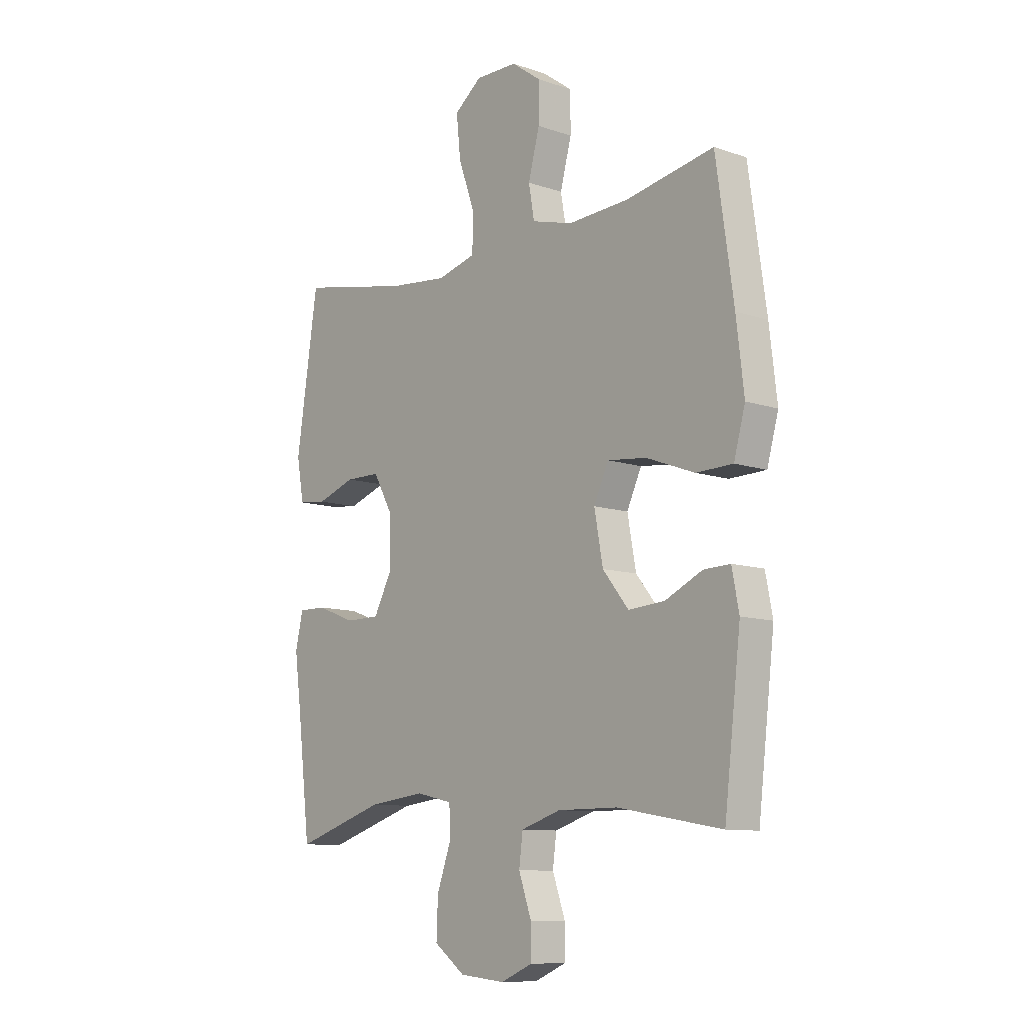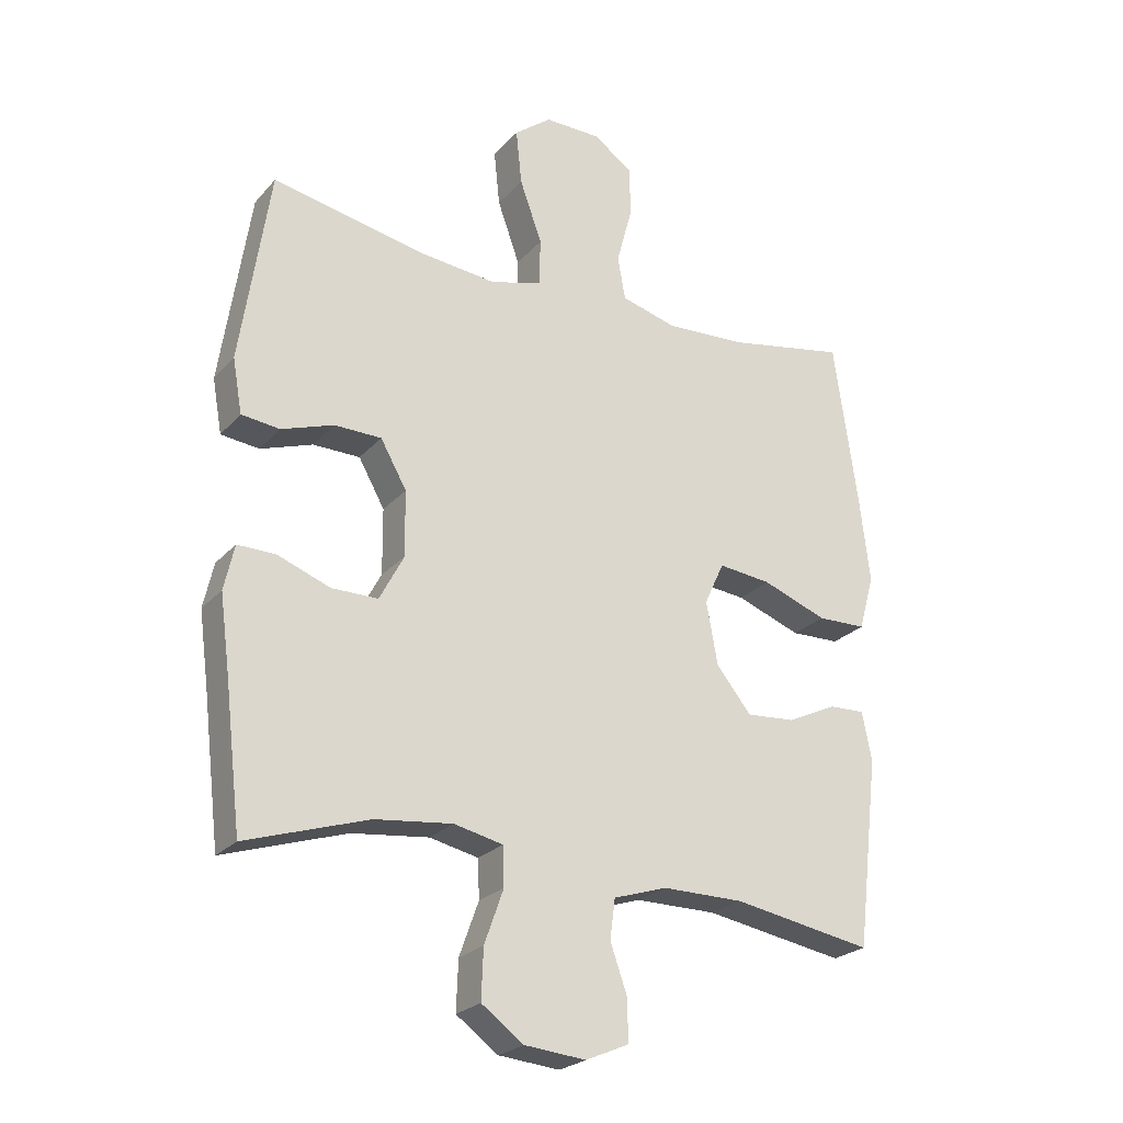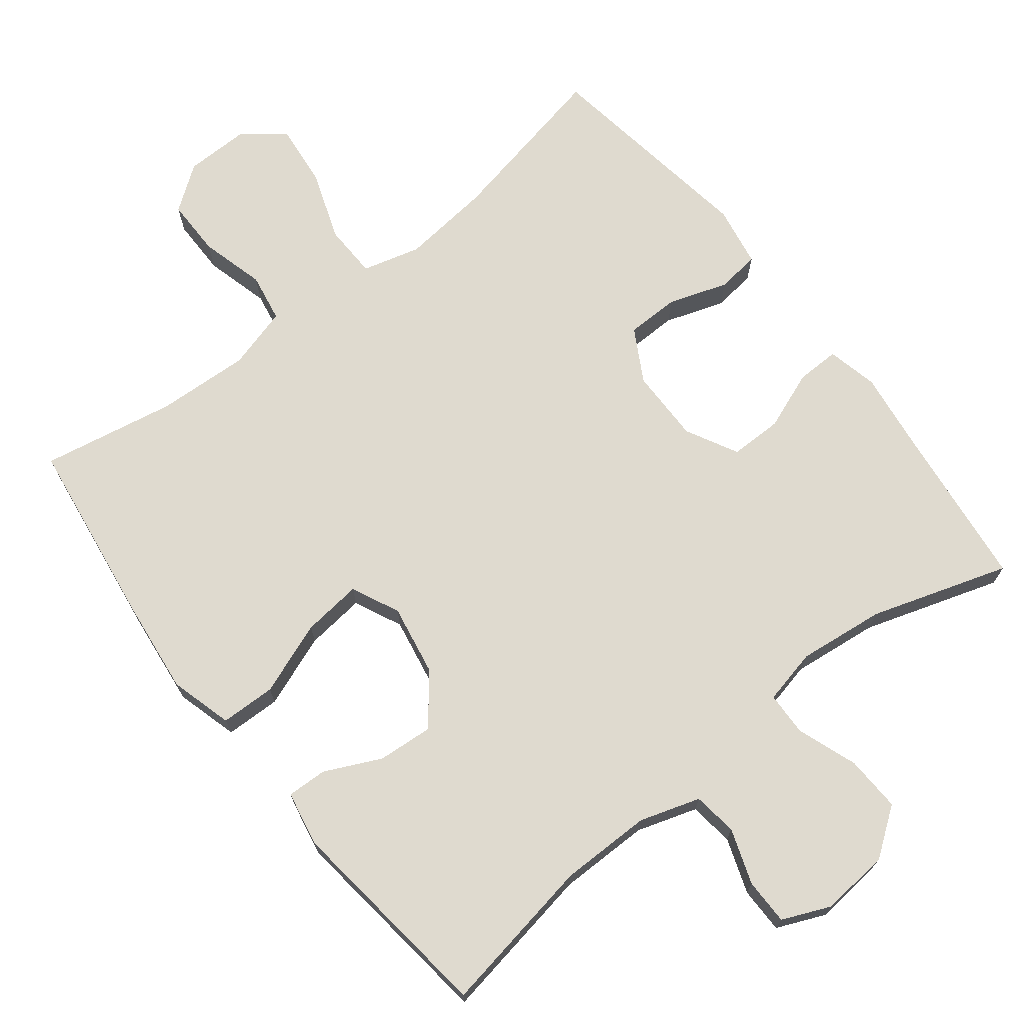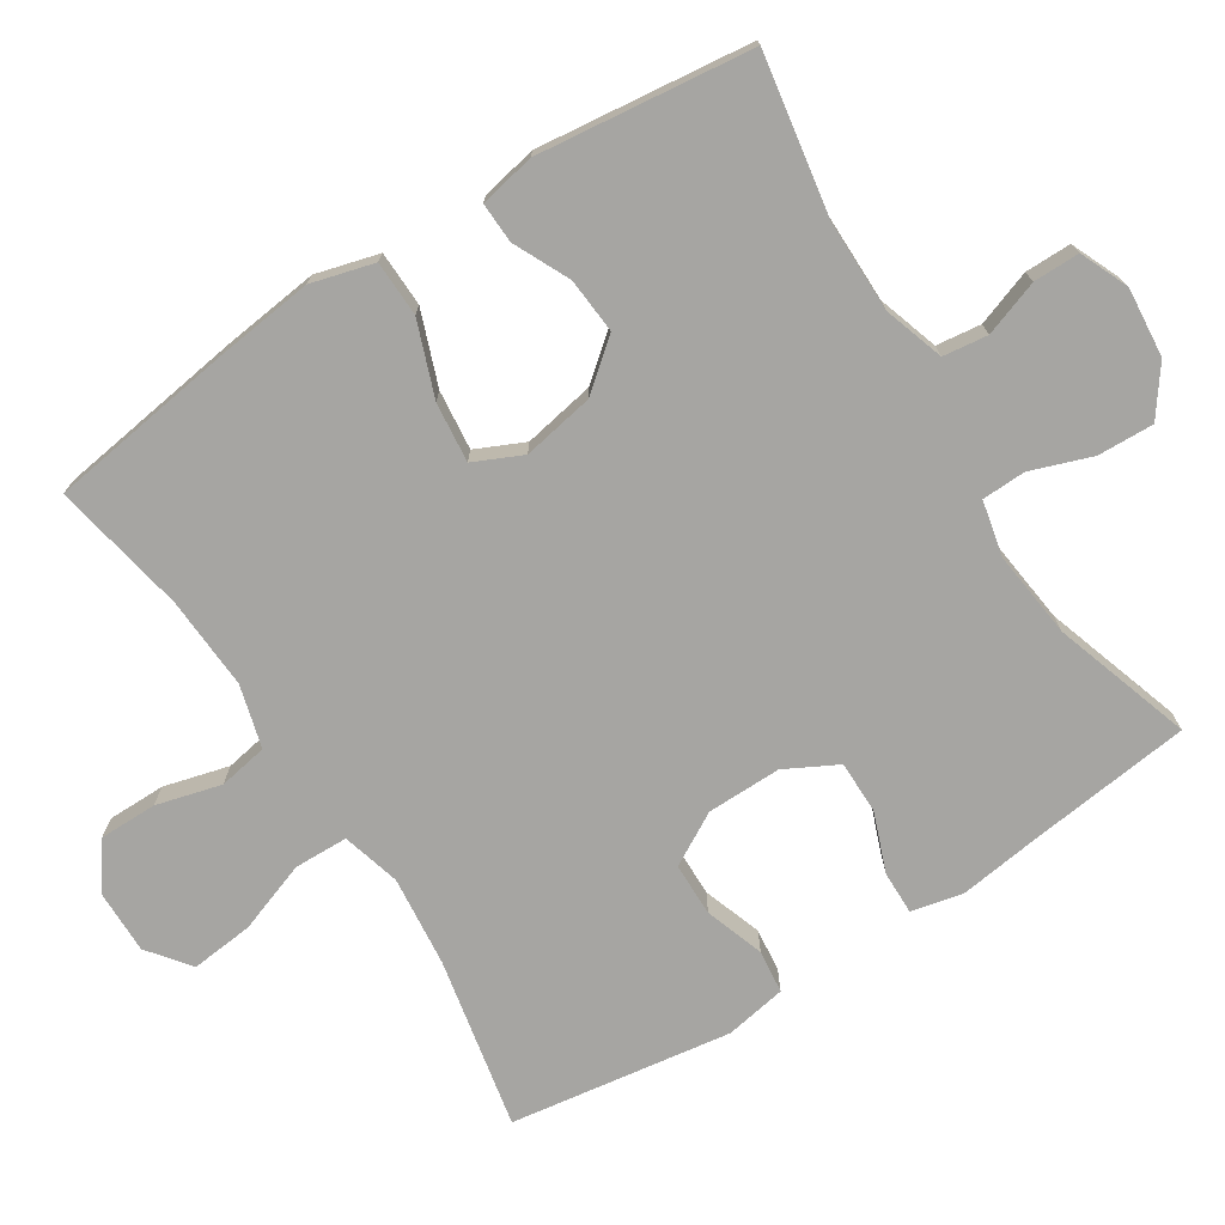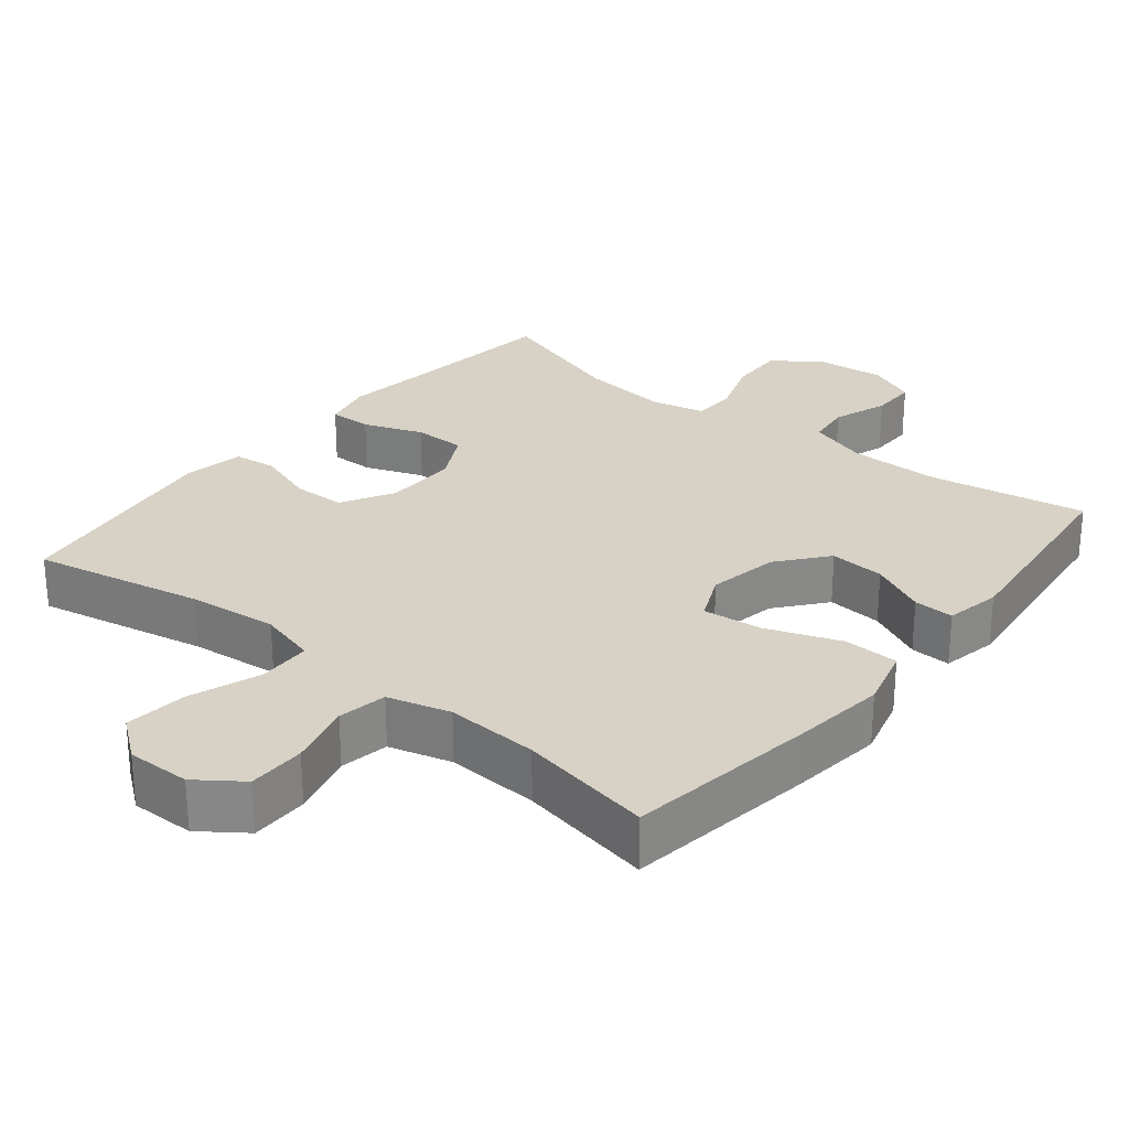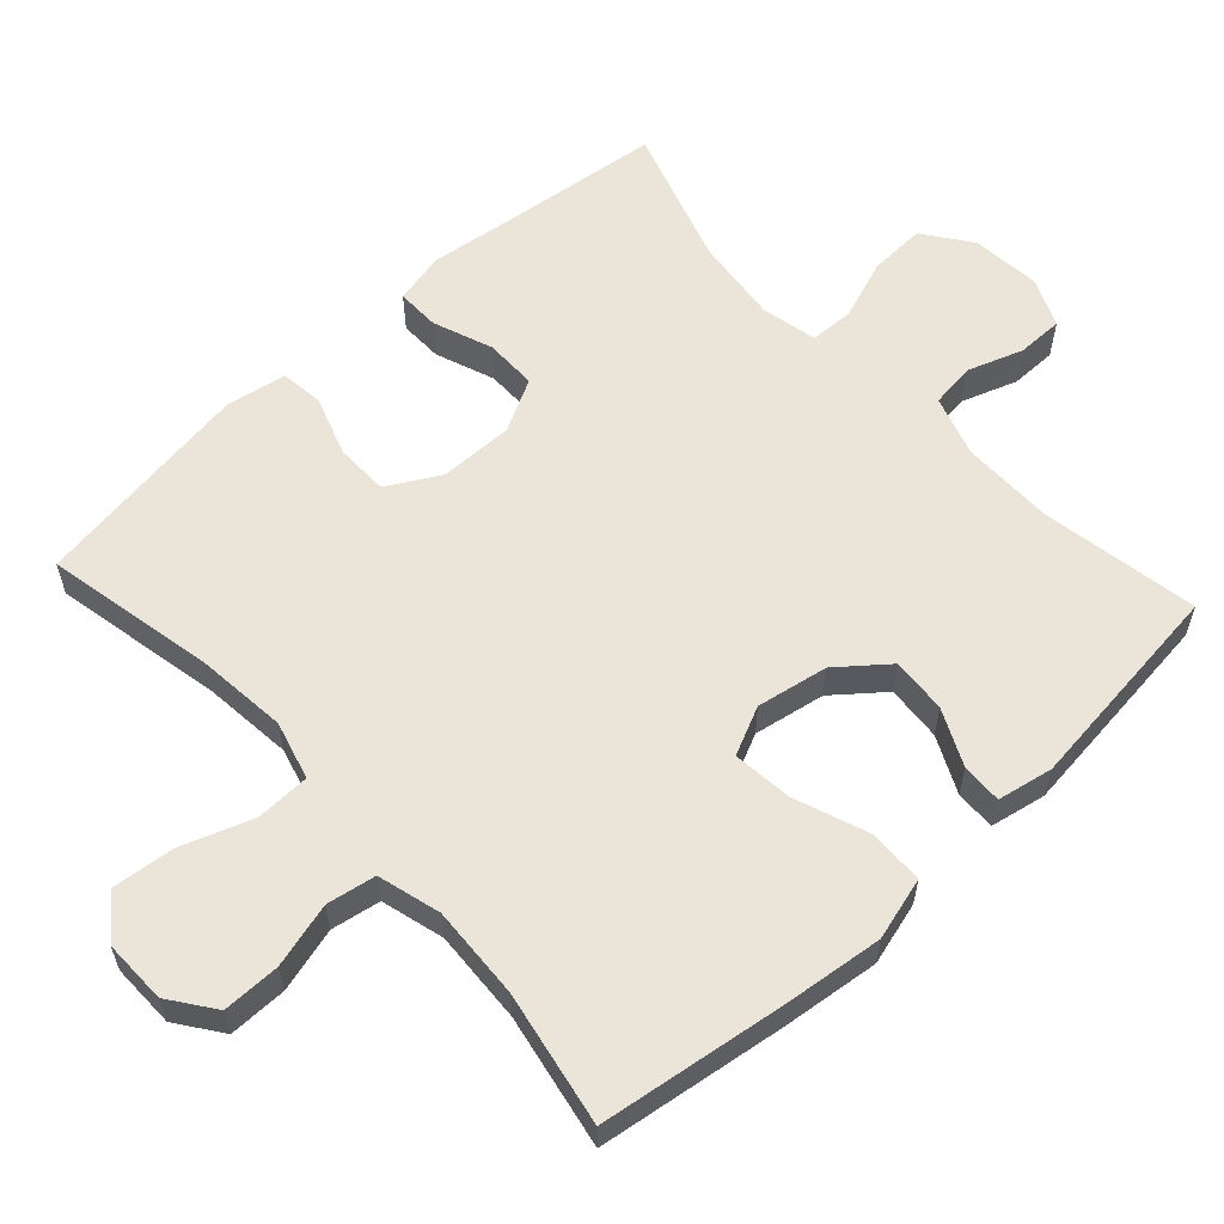
<metadata>
{"format":"obj","ext":"obj","renderer":"f3d","projection":"perspective","resolution":1024,"background":"white","views":[{"elev":-10.1,"azim":49.1,"up":"+Z"},{"elev":-24.3,"azim":-30.7,"up":"+Z"},{"elev":70.9,"azim":141.8,"up":"+Y"},{"elev":-73.7,"azim":122.6,"up":"+Y"},{"elev":27.3,"azim":39.1,"up":"+Y"},{"elev":59.1,"azim":47.5,"up":"+Y"}]}
</metadata>
<code>
v -0.5 0.07 -0.5
v -0.527 0.07 -0.272
v -0.542 0.07 -0.159
v -0.526 0.07 -0.088
v -0.466 0.07 -0.089
v -0.384 0.07 -0.12
v -0.311 0.07 -0.12
v -0.273 0.07 -0.048
v -0.274 0.07 0.055
v -0.315 0.07 0.128
v -0.389 0.07 0.129
v -0.471 0.07 0.101
v -0.531 0.07 0.108
v -0.546 0.07 0.193
v -0.5 0.07 0.5
v -0.263 0.07 0.452
v -0.138 0.07 0.439
v -0.057 0.07 0.461
v -0.055 0.07 0.536
v -0.09 0.07 0.634
v -0.099 0.07 0.721
v -0.041 0.07 0.766
v 0.048 0.07 0.765
v 0.11 0.07 0.72
v 0.11 0.07 0.64
v 0.086 0.07 0.55
v 0.098 0.07 0.482
v 0.185 0.07 0.458
v 0.314 0.07 0.465
v 0.5 0.07 0.5
v 0.537 0.07 0.241
v 0.553 0.07 0.105
v 0.529 0.07 0.018
v 0.452 0.07 0.016
v 0.35 0.07 0.054
v 0.267 0.07 0.063
v 0.236 0.07 -0.004
v 0.254 0.07 -0.103
v 0.309 0.07 -0.171
v 0.386 0.07 -0.165
v 0.464 0.07 -0.128
v 0.52 0.07 -0.126
v 0.535 0.07 -0.203
v 0.5 0.07 -0.5
v 0.28 0.07 -0.462
v 0.153 0.07 -0.462
v 0.069 0.07 -0.489
v 0.061 0.07 -0.551
v 0.088 0.07 -0.628
v 0.088 0.07 -0.692
v 0.021 0.07 -0.721
v -0.075 0.07 -0.712
v -0.141 0.07 -0.664
v -0.138 0.07 -0.586
v -0.108 0.07 -0.502
v -0.11 0.07 -0.441
v -0.187 0.07 -0.424
v -0.308 0.07 -0.438
v -0.5 0 -0.5
v -0.527 0 -0.272
v -0.542 0 -0.159
v -0.526 0 -0.088
v -0.466 0 -0.089
v -0.384 0 -0.12
v -0.311 0 -0.12
v -0.273 0 -0.048
v -0.274 0 0.055
v -0.315 0 0.128
v -0.389 0 0.129
v -0.471 0 0.101
v -0.531 0 0.108
v -0.546 0 0.193
v -0.5 0 0.5
v -0.263 0 0.452
v -0.138 0 0.439
v -0.057 0 0.461
v -0.055 0 0.536
v -0.09 0 0.634
v -0.099 0 0.721
v -0.041 0 0.766
v 0.048 0 0.765
v 0.11 0 0.72
v 0.11 0 0.64
v 0.086 0 0.55
v 0.098 0 0.482
v 0.185 0 0.458
v 0.314 0 0.465
v 0.5 0 0.5
v 0.537 0 0.241
v 0.553 0 0.105
v 0.529 0 0.018
v 0.452 0 0.016
v 0.35 0 0.054
v 0.267 0 0.063
v 0.236 0 -0.004
v 0.254 0 -0.103
v 0.309 0 -0.171
v 0.386 0 -0.165
v 0.464 0 -0.128
v 0.52 0 -0.126
v 0.535 0 -0.203
v 0.5 0 -0.5
v 0.28 0 -0.462
v 0.153 0 -0.462
v 0.069 0 -0.489
v 0.061 0 -0.551
v 0.088 0 -0.628
v 0.088 0 -0.692
v 0.021 0 -0.721
v -0.075 0 -0.712
v -0.141 0 -0.664
v -0.138 0 -0.586
v -0.108 0 -0.502
v -0.11 0 -0.441
v -0.187 0 -0.424
v -0.308 0 -0.438
f 52 53 54 55
f 52 55 56
f 51 52 56
f 48 49 50 51
f 47 48 51 56
f 46 47 56
f 45 46 56 57
f 43 44 45
f 40 41 42 43
f 39 40 43 45
f 38 39 45 57
f 32 33 34 35
f 32 35 36
f 29 30 31 32
f 28 29 32 36
f 27 28 36 37
f 23 24 25 26
f 23 26 27
f 22 23 27
f 19 20 21 22
f 18 19 22 27
f 17 18 27 37
f 13 14 15 16
f 11 12 13 16
f 10 11 16 17
f 9 10 17 37
f 3 4 5 6
f 2 3 6 7
f 58 1 2 7
f 57 58 7 8
f 37 38 57
f 8 9 37 57
f 113 112 111 110
f 114 113 110
f 114 110 109
f 109 108 107 106
f 114 109 106 105
f 114 105 104
f 115 114 104 103
f 103 102 101
f 101 100 99 98
f 103 101 98 97
f 115 103 97 96
f 93 92 91 90
f 94 93 90
f 90 89 88 87
f 94 90 87 86
f 95 94 86 85
f 84 83 82 81
f 85 84 81
f 85 81 80
f 80 79 78 77
f 85 80 77 76
f 95 85 76 75
f 74 73 72 71
f 74 71 70 69
f 75 74 69 68
f 95 75 68 67
f 64 63 62 61
f 65 64 61 60
f 65 60 59 116
f 66 65 116 115
f 115 96 95
f 115 95 67 66
f 1 59 60 2
f 2 60 61 3
f 3 61 62 4
f 4 62 63 5
f 5 63 64 6
f 6 64 65 7
f 7 65 66 8
f 8 66 67 9
f 9 67 68 10
f 10 68 69 11
f 11 69 70 12
f 12 70 71 13
f 13 71 72 14
f 14 72 73 15
f 15 73 74 16
f 16 74 75 17
f 17 75 76 18
f 18 76 77 19
f 19 77 78 20
f 20 78 79 21
f 21 79 80 22
f 22 80 81 23
f 23 81 82 24
f 24 82 83 25
f 25 83 84 26
f 26 84 85 27
f 27 85 86 28
f 28 86 87 29
f 29 87 88 30
f 30 88 89 31
f 31 89 90 32
f 32 90 91 33
f 33 91 92 34
f 34 92 93 35
f 35 93 94 36
f 36 94 95 37
f 37 95 96 38
f 38 96 97 39
f 39 97 98 40
f 40 98 99 41
f 41 99 100 42
f 42 100 101 43
f 43 101 102 44
f 44 102 103 45
f 45 103 104 46
f 46 104 105 47
f 47 105 106 48
f 48 106 107 49
f 49 107 108 50
f 50 108 109 51
f 51 109 110 52
f 52 110 111 53
f 53 111 112 54
f 54 112 113 55
f 55 113 114 56
f 56 114 115 57
f 57 115 116 58
f 58 116 59 1

</code>
